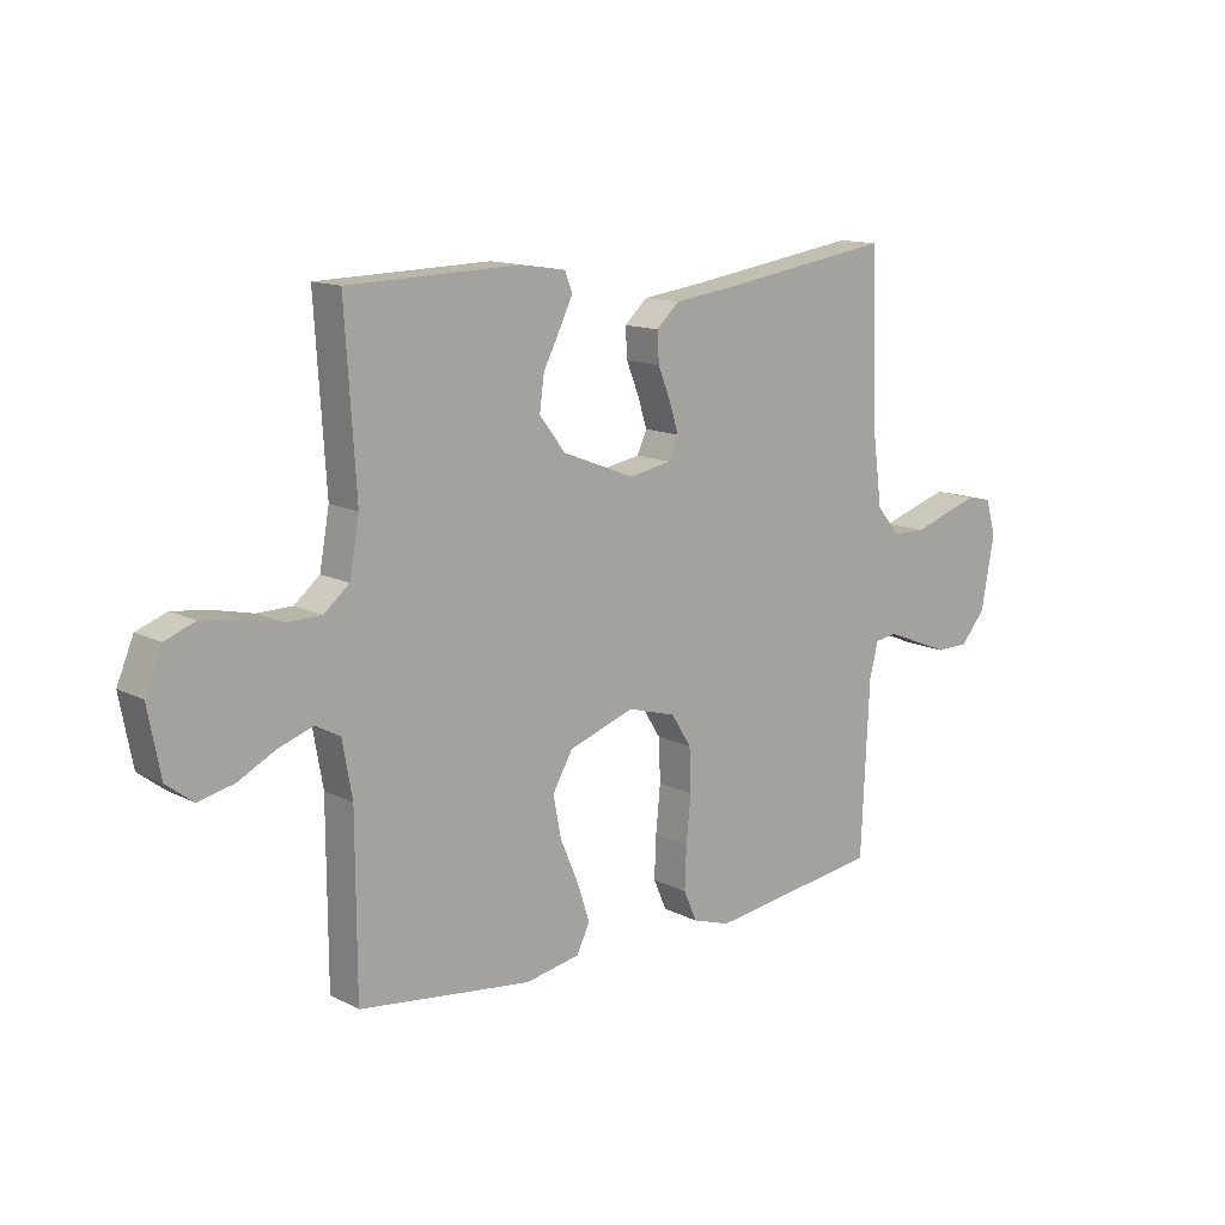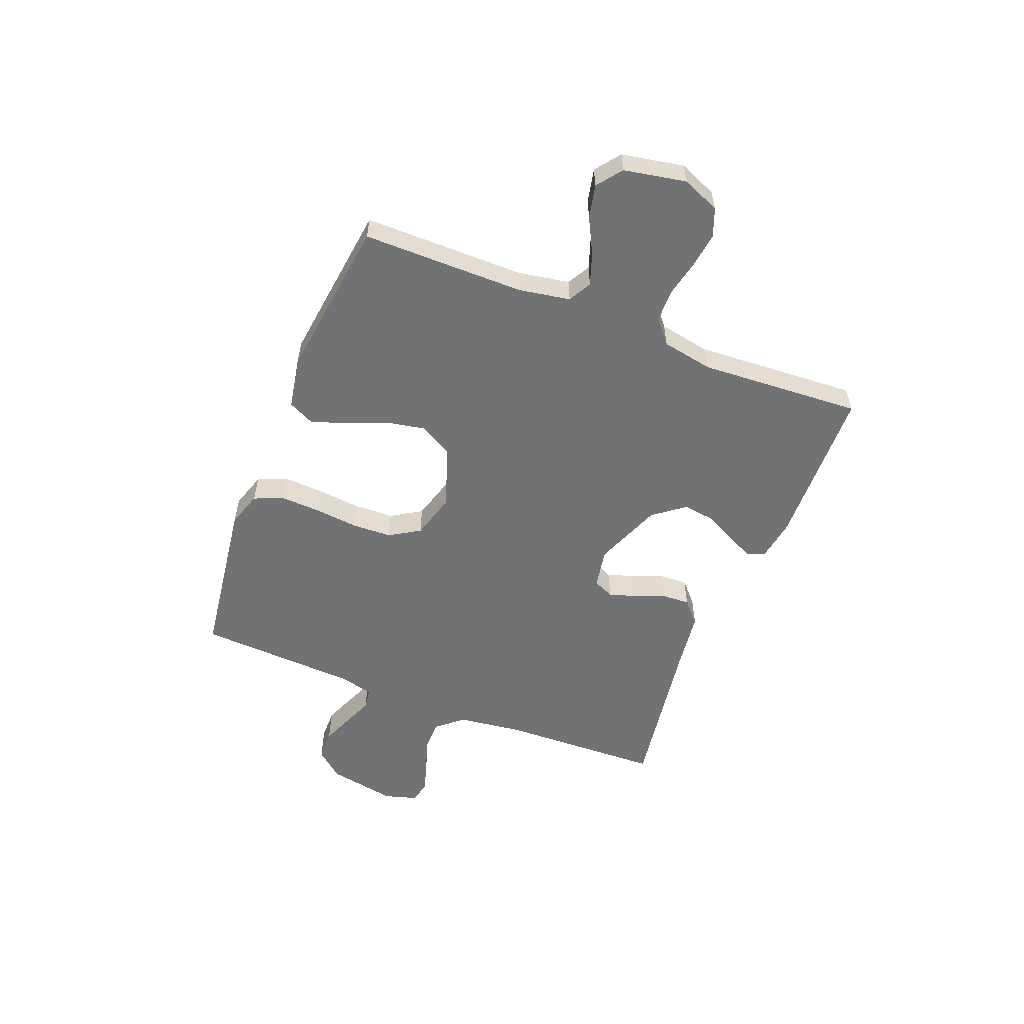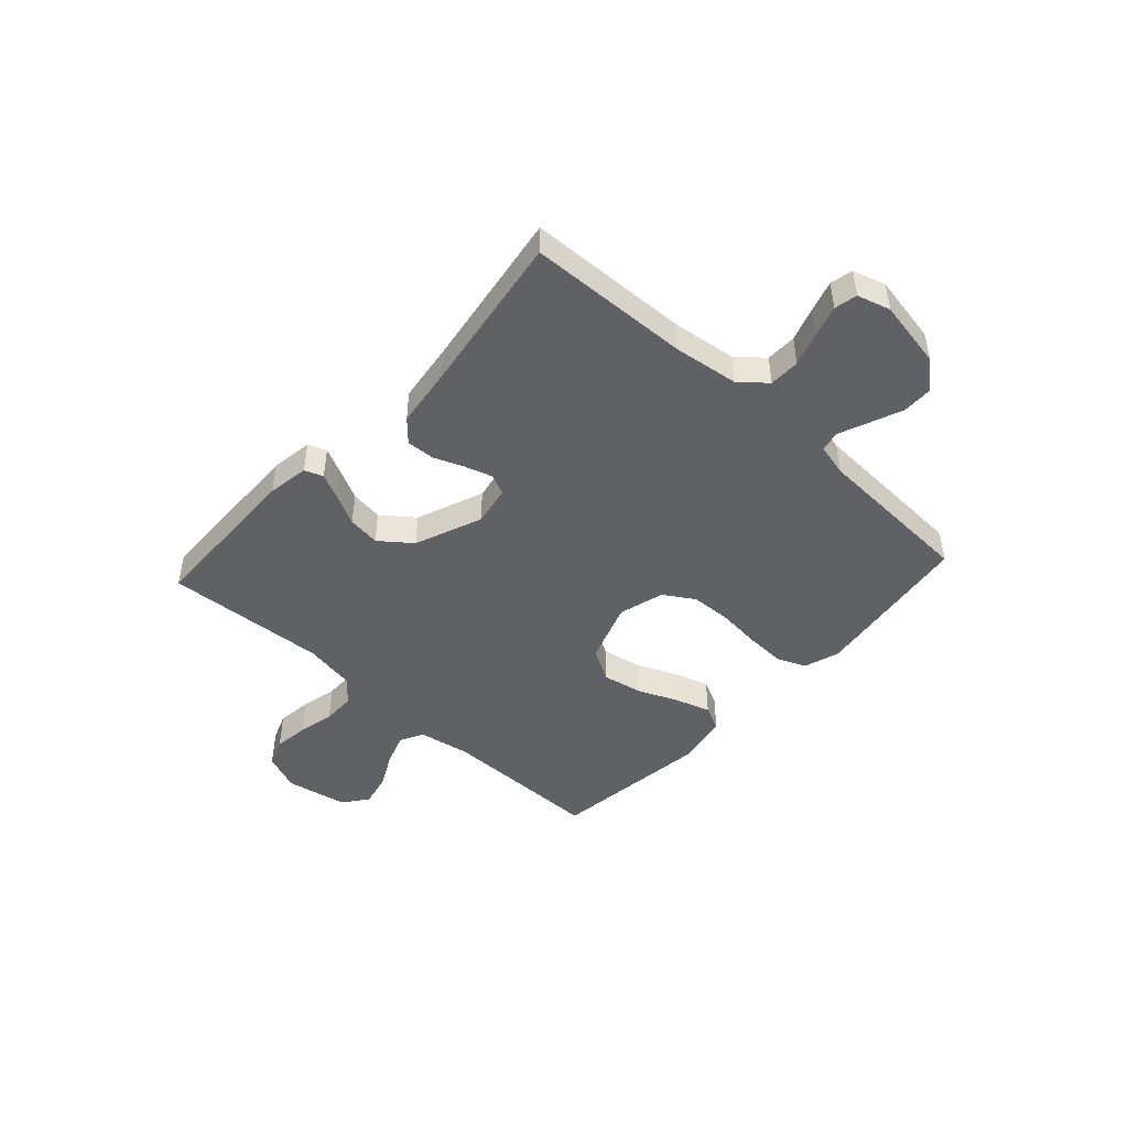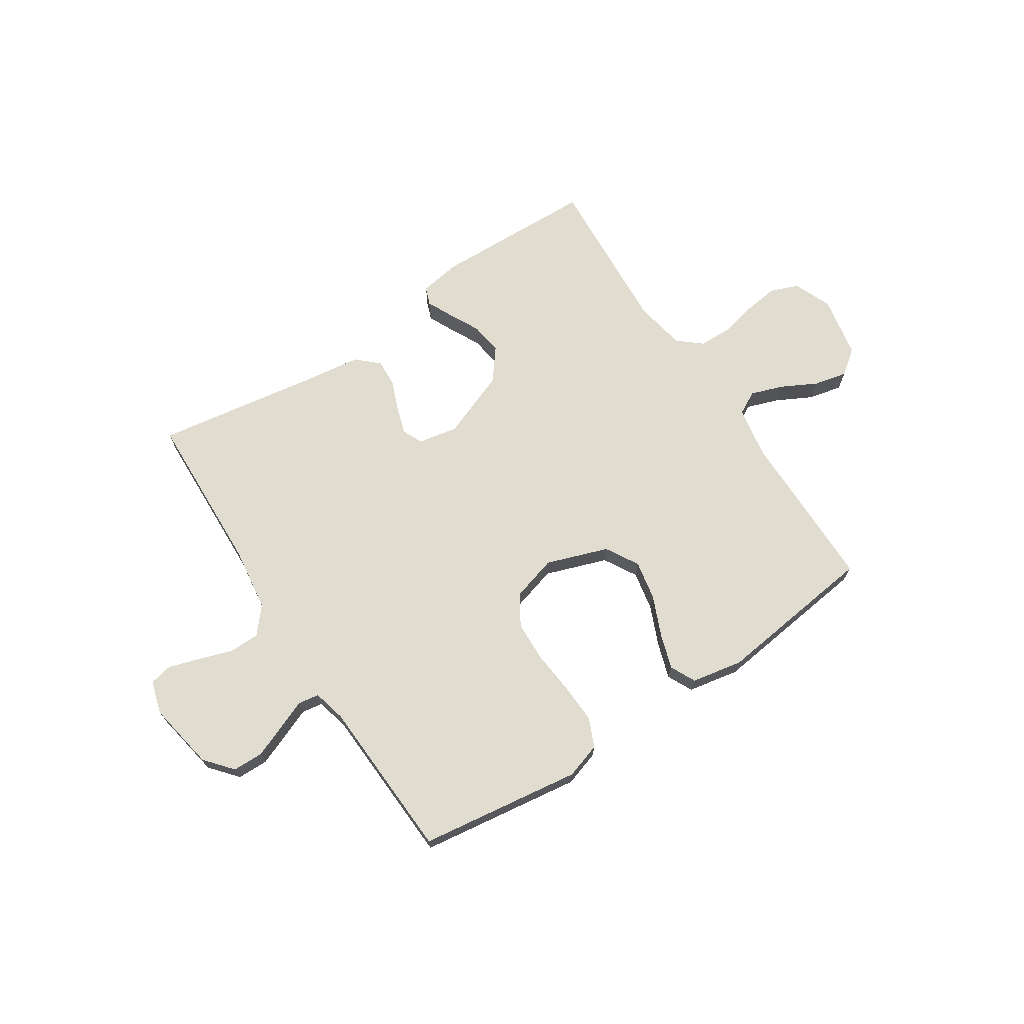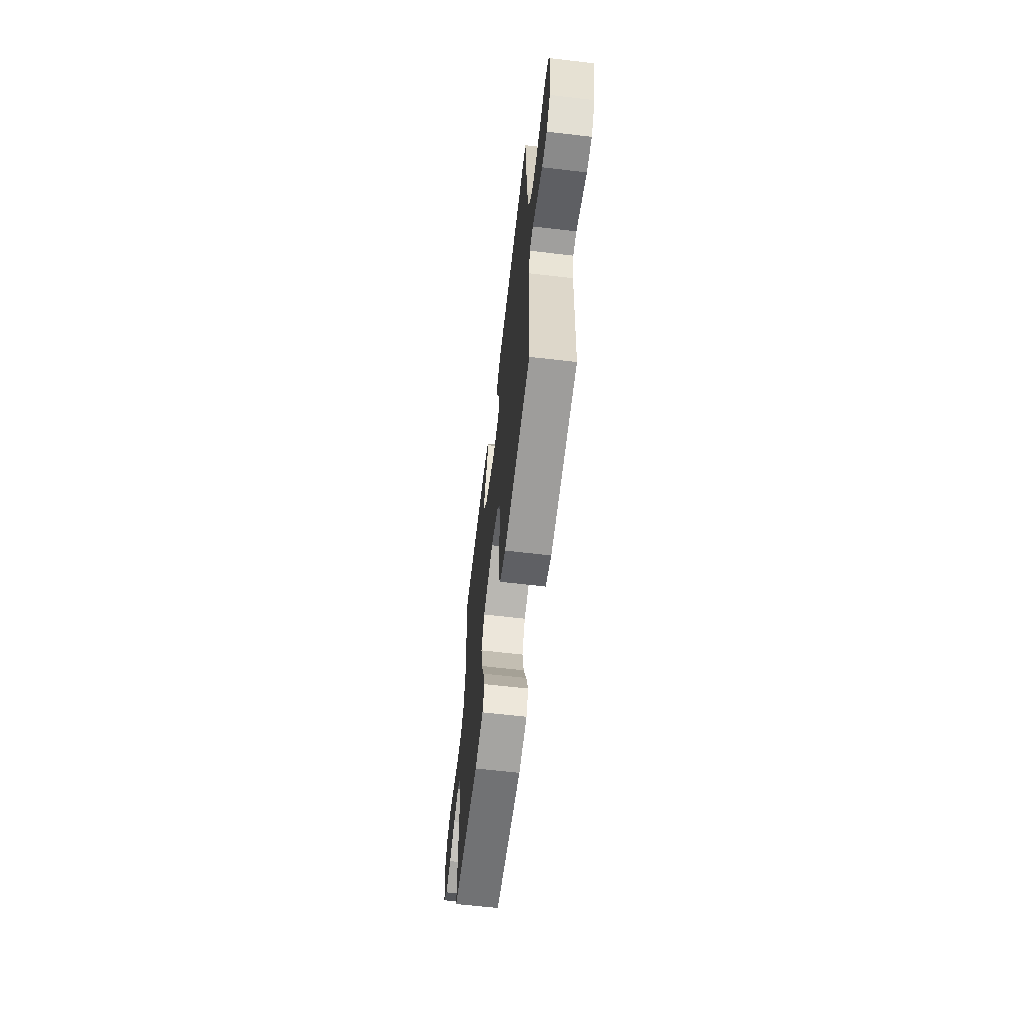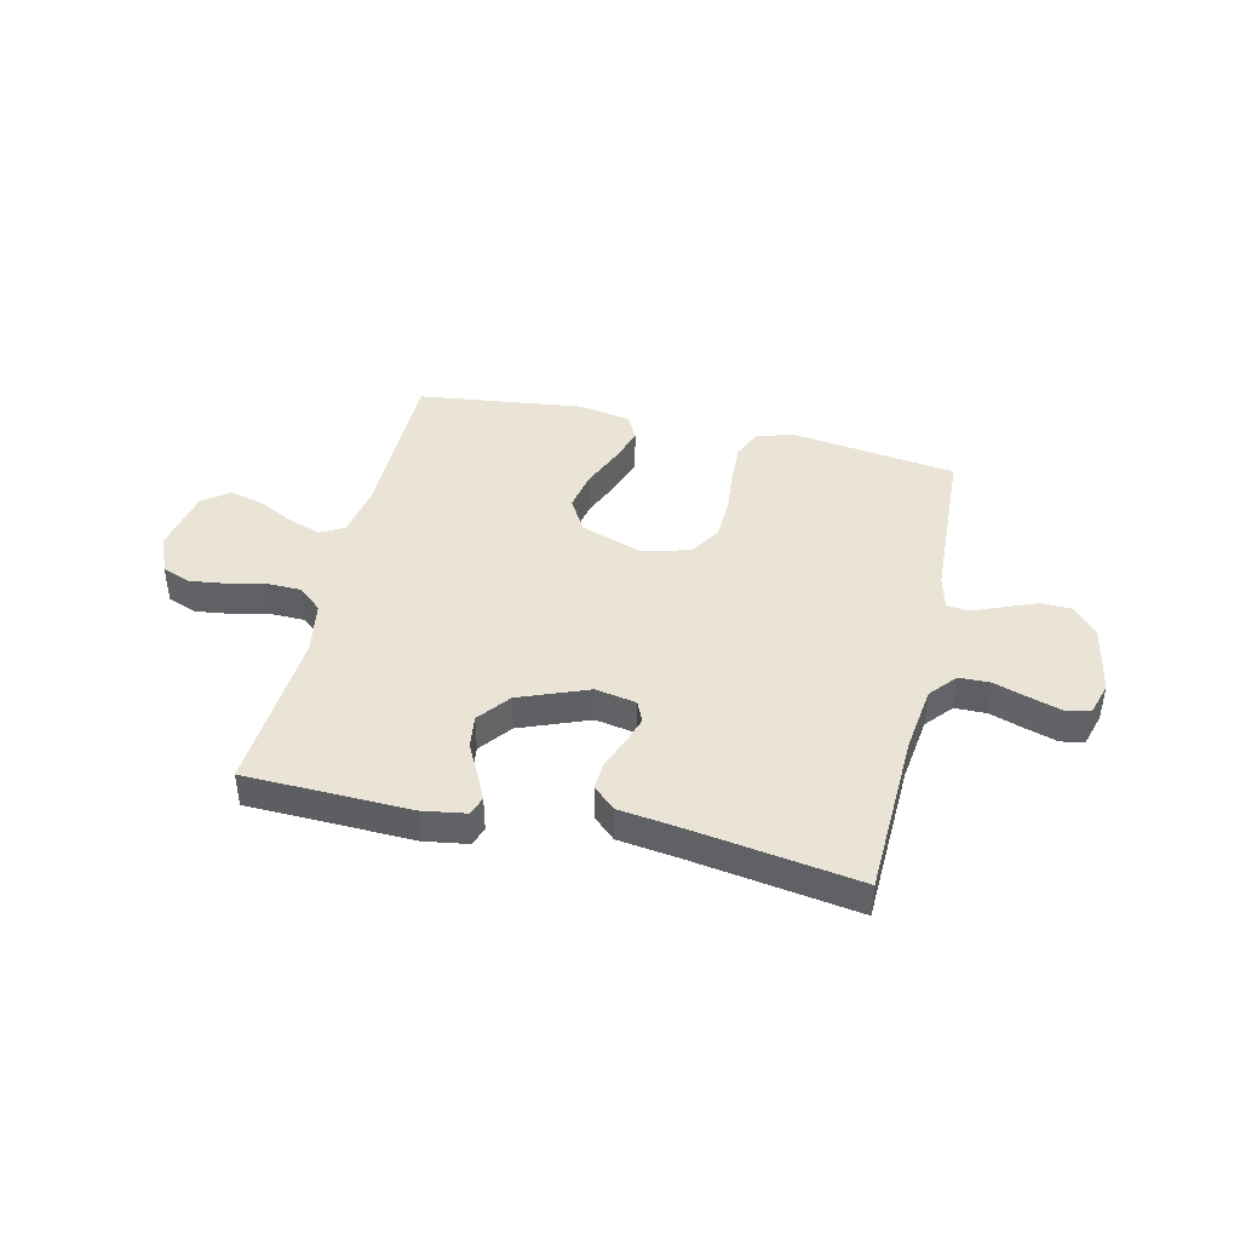
<metadata>
{"format":"obj","ext":"obj","renderer":"f3d","projection":"perspective","resolution":1024,"background":"white","views":[{"elev":13.1,"azim":-40.8,"up":"+Z"},{"elev":-55.5,"azim":-111.7,"up":"+Y"},{"elev":-46.5,"azim":47.5,"up":"+Y"},{"elev":69.7,"azim":146.8,"up":"+Y"},{"elev":-62.5,"azim":83.2,"up":"+Z"},{"elev":42.6,"azim":13.0,"up":"+Y"}]}
</metadata>
<code>
v -0.5 0.07 0.5
v -0.2 0.07 0.509
v -0.123 0.07 0.497
v -0.11 0.07 0.463
v -0.133 0.07 0.415
v -0.162 0.07 0.358
v -0.17 0.07 0.298
v -0.125 0.07 0.24
v 0 0.07 0.191
v 0.074 0.07 0.205
v 0.091 0.07 0.243
v 0.075 0.07 0.294
v 0.053 0.07 0.349
v 0.05 0.07 0.401
v 0.09 0.07 0.438
v 0.2 0.07 0.453
v 0.5 0.07 0.5
v 0.511 0.07 0.2
v 0.527 0.07 0.08
v 0.568 0.07 0.032
v 0.625 0.07 0.031
v 0.687 0.07 0.052
v 0.745 0.07 0.07
v 0.787 0.07 0.061
v 0.805 0.07 0
v 0.782 0.07 -0.127
v 0.739 0.07 -0.178
v 0.682 0.07 -0.179
v 0.622 0.07 -0.155
v 0.568 0.07 -0.133
v 0.529 0.07 -0.139
v 0.514 0.07 -0.2
v 0.5 0.07 -0.5
v 0.2 0.07 -0.542
v 0.134 0.07 -0.521
v 0.111 0.07 -0.468
v 0.114 0.07 -0.394
v 0.122 0.07 -0.313
v 0.119 0.07 -0.238
v 0.084 0.07 -0.182
v 0 0.07 -0.158
v -0.114 0.07 -0.198
v -0.149 0.07 -0.259
v -0.135 0.07 -0.332
v -0.103 0.07 -0.407
v -0.082 0.07 -0.472
v -0.105 0.07 -0.519
v -0.2 0.07 -0.537
v -0.5 0.07 -0.5
v -0.501 0.07 -0.2
v -0.518 0.07 -0.104
v -0.561 0.07 -0.081
v -0.621 0.07 -0.102
v -0.686 0.07 -0.136
v -0.748 0.07 -0.15
v -0.794 0.07 -0.115
v -0.816 0.07 0
v -0.787 0.07 0.07
v -0.735 0.07 0.09
v -0.671 0.07 0.082
v -0.603 0.07 0.067
v -0.542 0.07 0.068
v -0.498 0.07 0.105
v -0.481 0.07 0.2
v -0.5 0 0.5
v -0.2 0 0.509
v -0.123 0 0.497
v -0.11 0 0.463
v -0.133 0 0.415
v -0.162 0 0.358
v -0.17 0 0.298
v -0.125 0 0.24
v 0 0 0.191
v 0.074 0 0.205
v 0.091 0 0.243
v 0.075 0 0.294
v 0.053 0 0.349
v 0.05 0 0.401
v 0.09 0 0.438
v 0.2 0 0.453
v 0.5 0 0.5
v 0.511 0 0.2
v 0.527 0 0.08
v 0.568 0 0.032
v 0.625 0 0.031
v 0.687 0 0.052
v 0.745 0 0.07
v 0.787 0 0.061
v 0.805 0 0
v 0.782 0 -0.127
v 0.739 0 -0.178
v 0.682 0 -0.179
v 0.622 0 -0.155
v 0.568 0 -0.133
v 0.529 0 -0.139
v 0.514 0 -0.2
v 0.5 0 -0.5
v 0.2 0 -0.542
v 0.134 0 -0.521
v 0.111 0 -0.468
v 0.114 0 -0.394
v 0.122 0 -0.313
v 0.119 0 -0.238
v 0.084 0 -0.182
v 0 0 -0.158
v -0.114 0 -0.198
v -0.149 0 -0.259
v -0.135 0 -0.332
v -0.103 0 -0.407
v -0.082 0 -0.472
v -0.105 0 -0.519
v -0.2 0 -0.537
v -0.5 0 -0.5
v -0.501 0 -0.2
v -0.518 0 -0.104
v -0.561 0 -0.081
v -0.621 0 -0.102
v -0.686 0 -0.136
v -0.748 0 -0.15
v -0.794 0 -0.115
v -0.816 0 0
v -0.787 0 0.07
v -0.735 0 0.09
v -0.671 0 0.082
v -0.603 0 0.067
v -0.542 0 0.068
v -0.498 0 0.105
v -0.481 0 0.2
f 58 59 60 61
f 56 57 58 61
f 56 61 62
f 53 54 55 56
f 52 53 56 62
f 51 52 62 63
f 47 48 49 50
f 44 45 46 47
f 43 44 47 50
f 42 43 50 51
f 35 36 37 38
f 35 38 39
f 32 33 34 35
f 31 32 35 39
f 27 28 29 30
f 25 26 27 30
f 25 30 31
f 21 22 23 24
f 21 24 25 31
f 16 17 18
f 16 18 19
f 15 16 19 20
f 12 13 14 15
f 11 12 15 20
f 3 4 5 6
f 1 2 3 6
f 64 1 6 7
f 63 64 7 8
f 41 42 51 63
f 40 41 63 8
f 39 40 8 9
f 20 21 31 39
f 10 11 20 39
f 9 10 39
f 125 124 123 122
f 125 122 121 120
f 126 125 120
f 120 119 118 117
f 126 120 117 116
f 127 126 116 115
f 114 113 112 111
f 111 110 109 108
f 114 111 108 107
f 115 114 107 106
f 102 101 100 99
f 103 102 99
f 99 98 97 96
f 103 99 96 95
f 94 93 92 91
f 94 91 90 89
f 95 94 89
f 88 87 86 85
f 95 89 88 85
f 82 81 80
f 83 82 80
f 84 83 80 79
f 79 78 77 76
f 84 79 76 75
f 70 69 68 67
f 70 67 66 65
f 71 70 65 128
f 72 71 128 127
f 127 115 106 105
f 72 127 105 104
f 73 72 104 103
f 103 95 85 84
f 103 84 75 74
f 103 74 73
f 1 65 66 2
f 2 66 67 3
f 3 67 68 4
f 4 68 69 5
f 5 69 70 6
f 6 70 71 7
f 7 71 72 8
f 8 72 73 9
f 9 73 74 10
f 10 74 75 11
f 11 75 76 12
f 12 76 77 13
f 13 77 78 14
f 14 78 79 15
f 15 79 80 16
f 16 80 81 17
f 17 81 82 18
f 18 82 83 19
f 19 83 84 20
f 20 84 85 21
f 21 85 86 22
f 22 86 87 23
f 23 87 88 24
f 24 88 89 25
f 25 89 90 26
f 26 90 91 27
f 27 91 92 28
f 28 92 93 29
f 29 93 94 30
f 30 94 95 31
f 31 95 96 32
f 32 96 97 33
f 33 97 98 34
f 34 98 99 35
f 35 99 100 36
f 36 100 101 37
f 37 101 102 38
f 38 102 103 39
f 39 103 104 40
f 40 104 105 41
f 41 105 106 42
f 42 106 107 43
f 43 107 108 44
f 44 108 109 45
f 45 109 110 46
f 46 110 111 47
f 47 111 112 48
f 48 112 113 49
f 49 113 114 50
f 50 114 115 51
f 51 115 116 52
f 52 116 117 53
f 53 117 118 54
f 54 118 119 55
f 55 119 120 56
f 56 120 121 57
f 57 121 122 58
f 58 122 123 59
f 59 123 124 60
f 60 124 125 61
f 61 125 126 62
f 62 126 127 63
f 63 127 128 64
f 64 128 65 1

</code>
